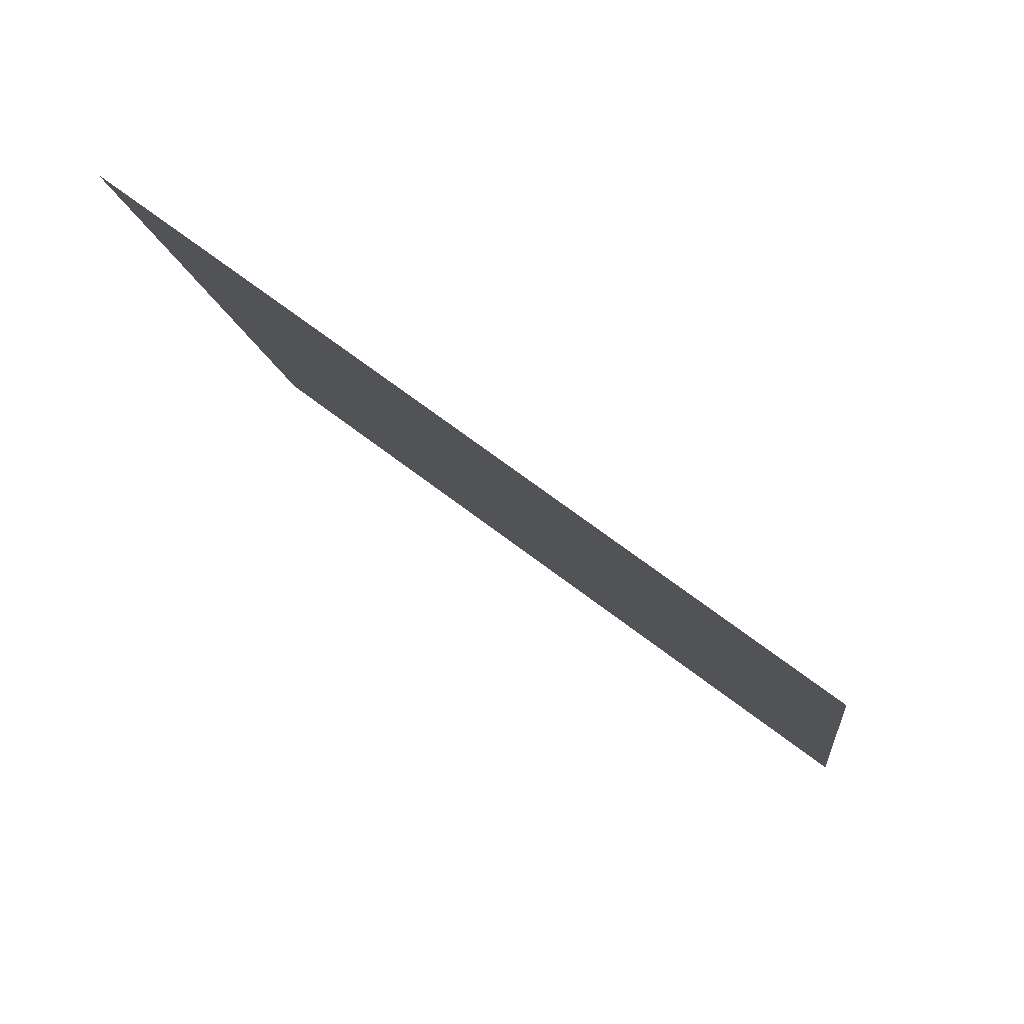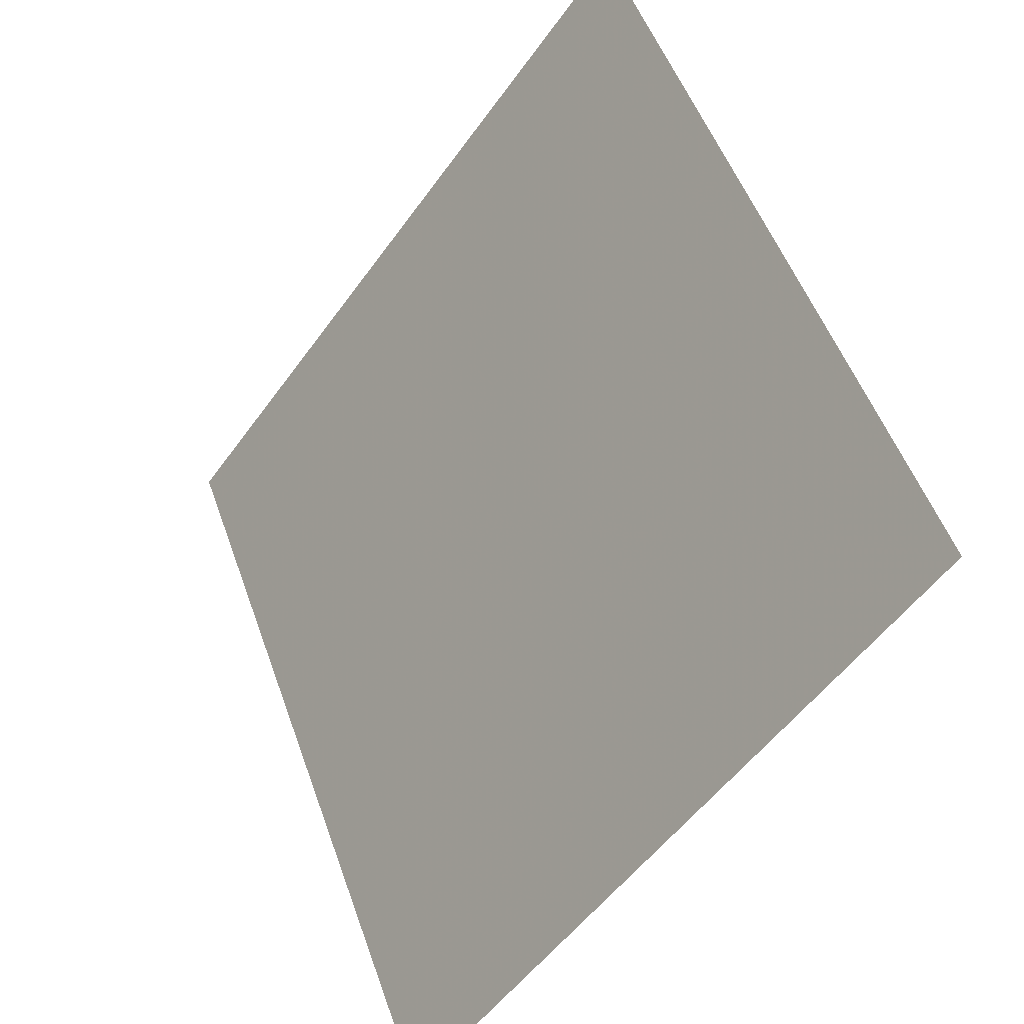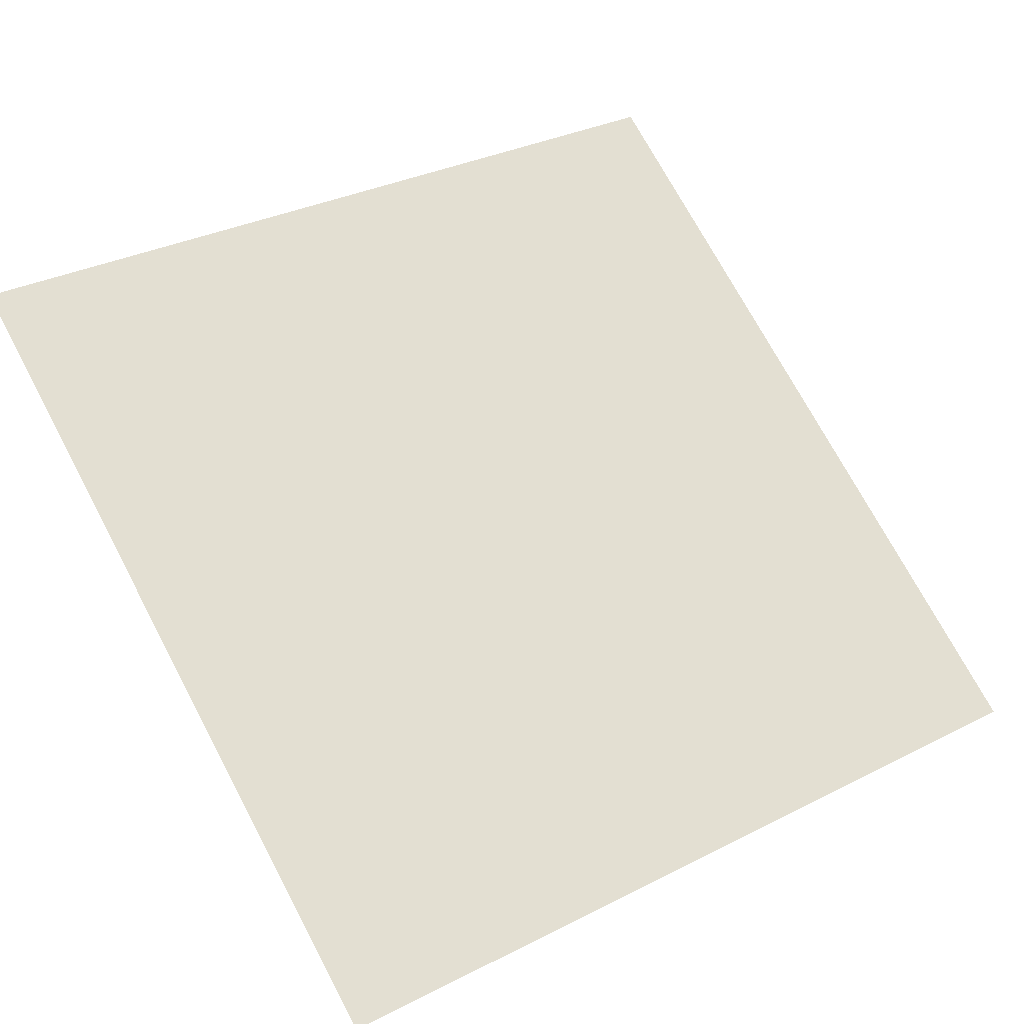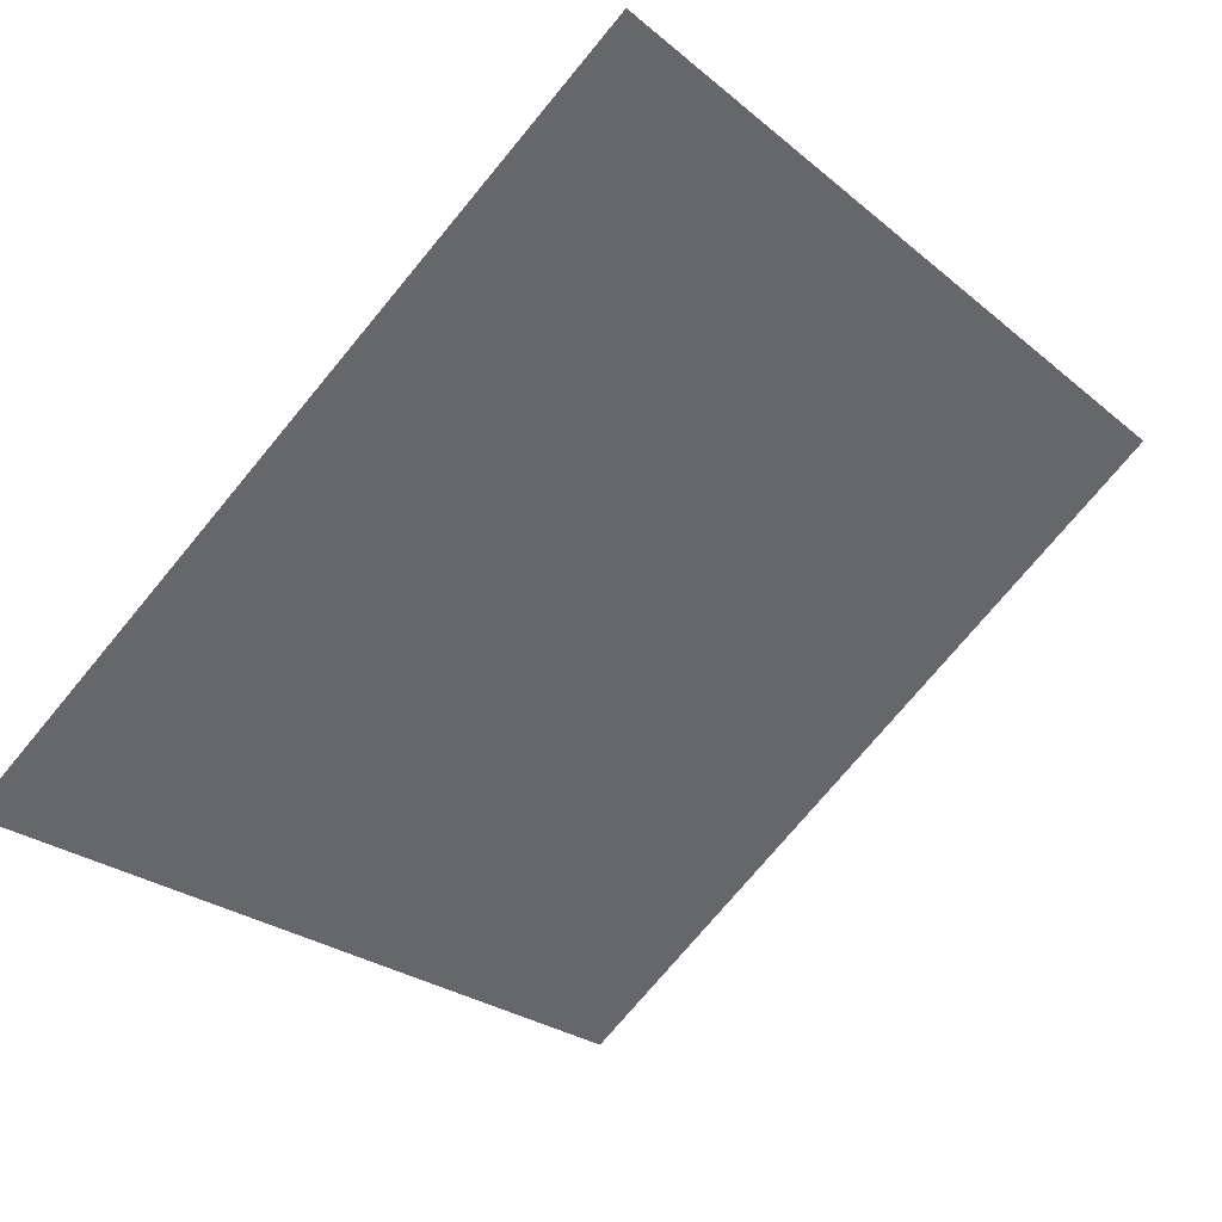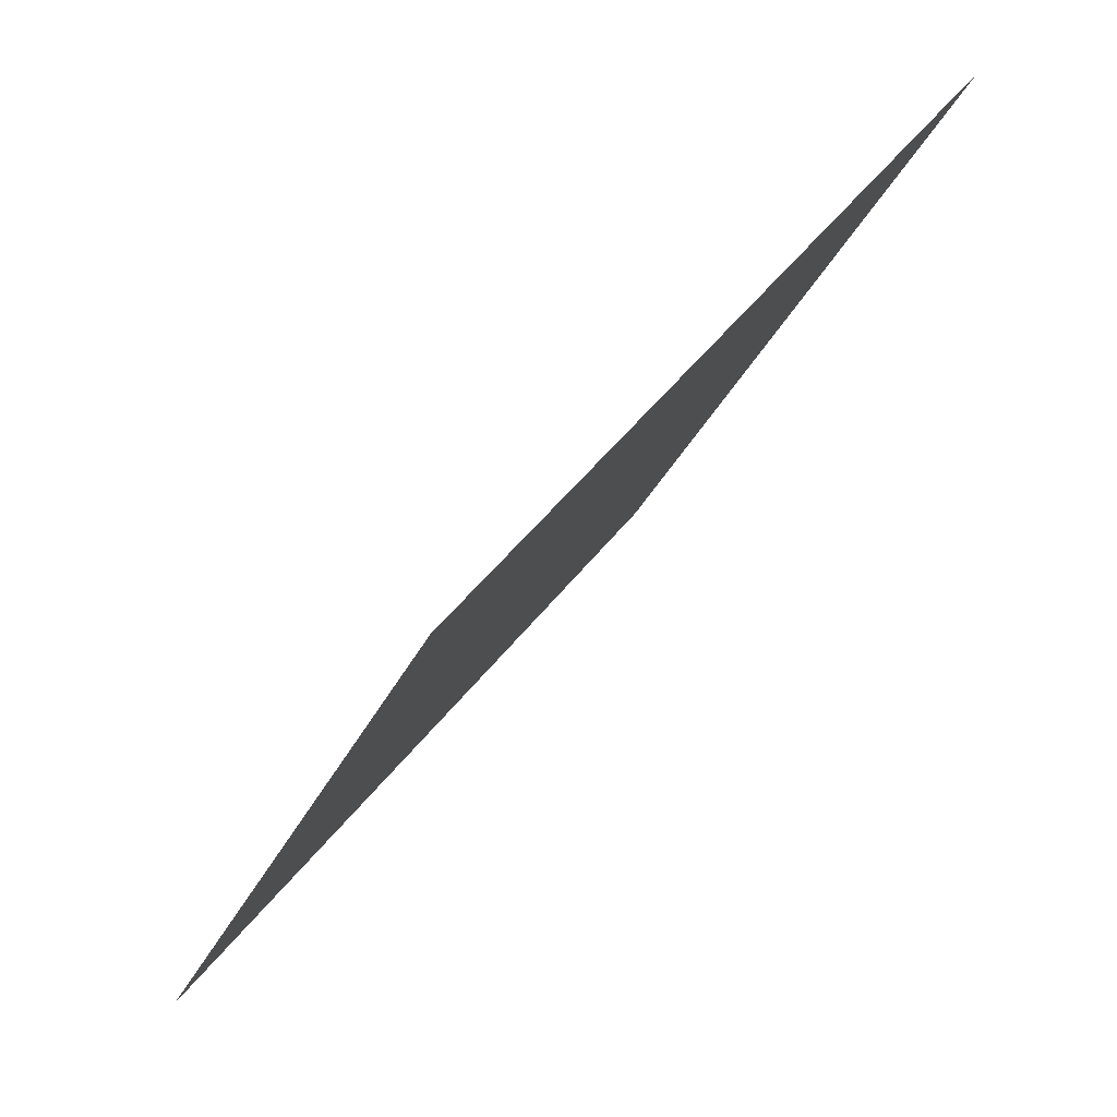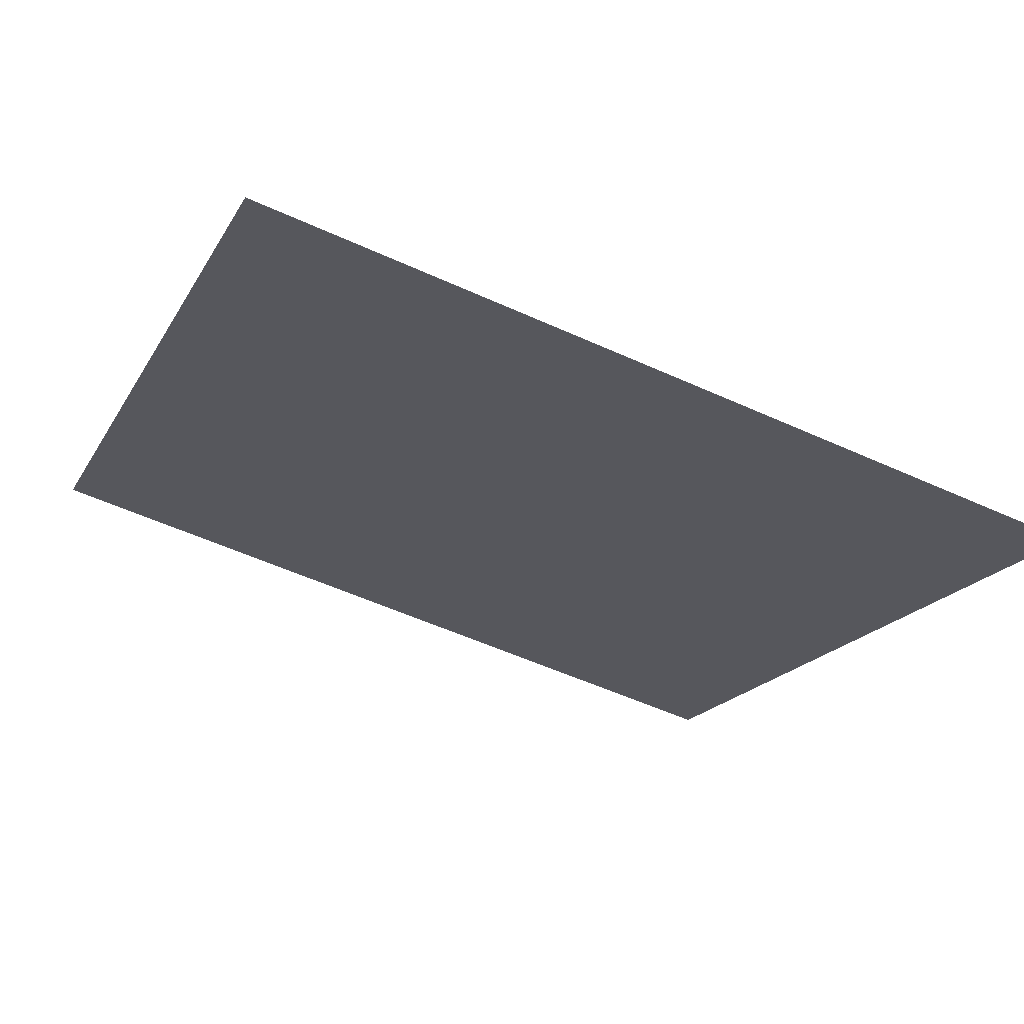
<metadata>
{"format":"obj","ext":"obj","renderer":"f3d","projection":"perspective","resolution":1024,"background":"white","views":[{"elev":-11.7,"azim":97.4,"up":"+Y"},{"elev":51.2,"azim":69.4,"up":"+Z"},{"elev":30.0,"azim":145.3,"up":"+Y"},{"elev":-24.0,"azim":-51.7,"up":"+Y"},{"elev":-30.1,"azim":68.4,"up":"+Z"},{"elev":-57.9,"azim":154.9,"up":"+Y"}]}
</metadata>
<code>
v 0.0927 0.5911 0.2487
v 0.08614 0.5912 0.2488
v 0.08626 0.5952 0.254
v 0.09282 0.595 0.254
f 4 3 2 1

</code>
